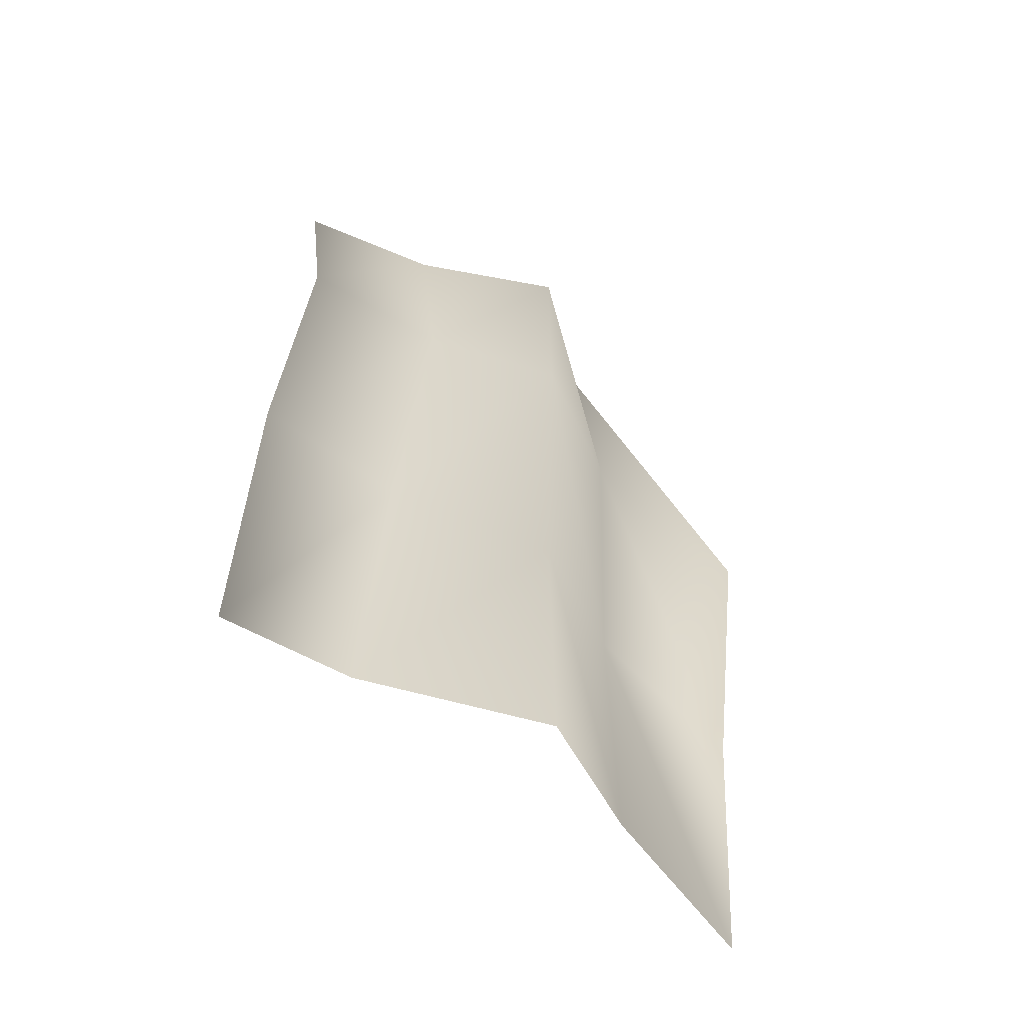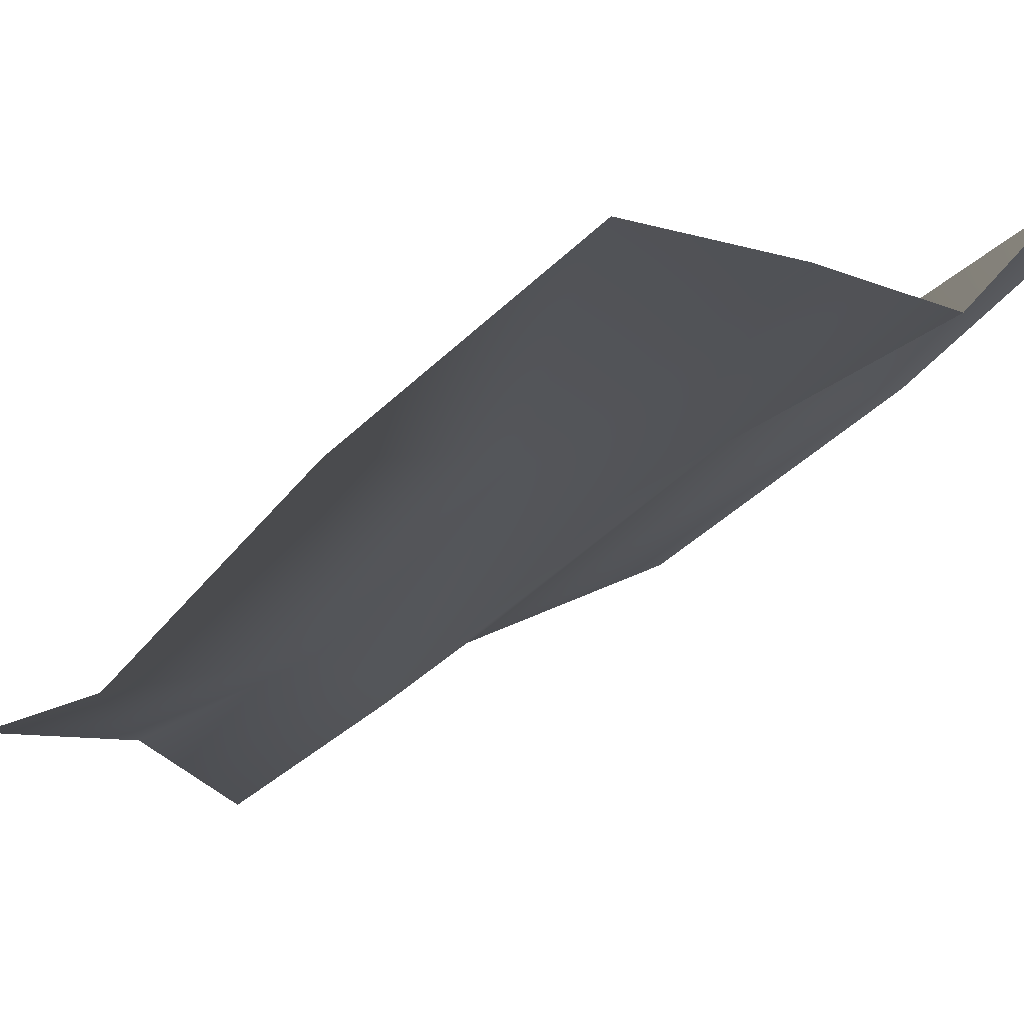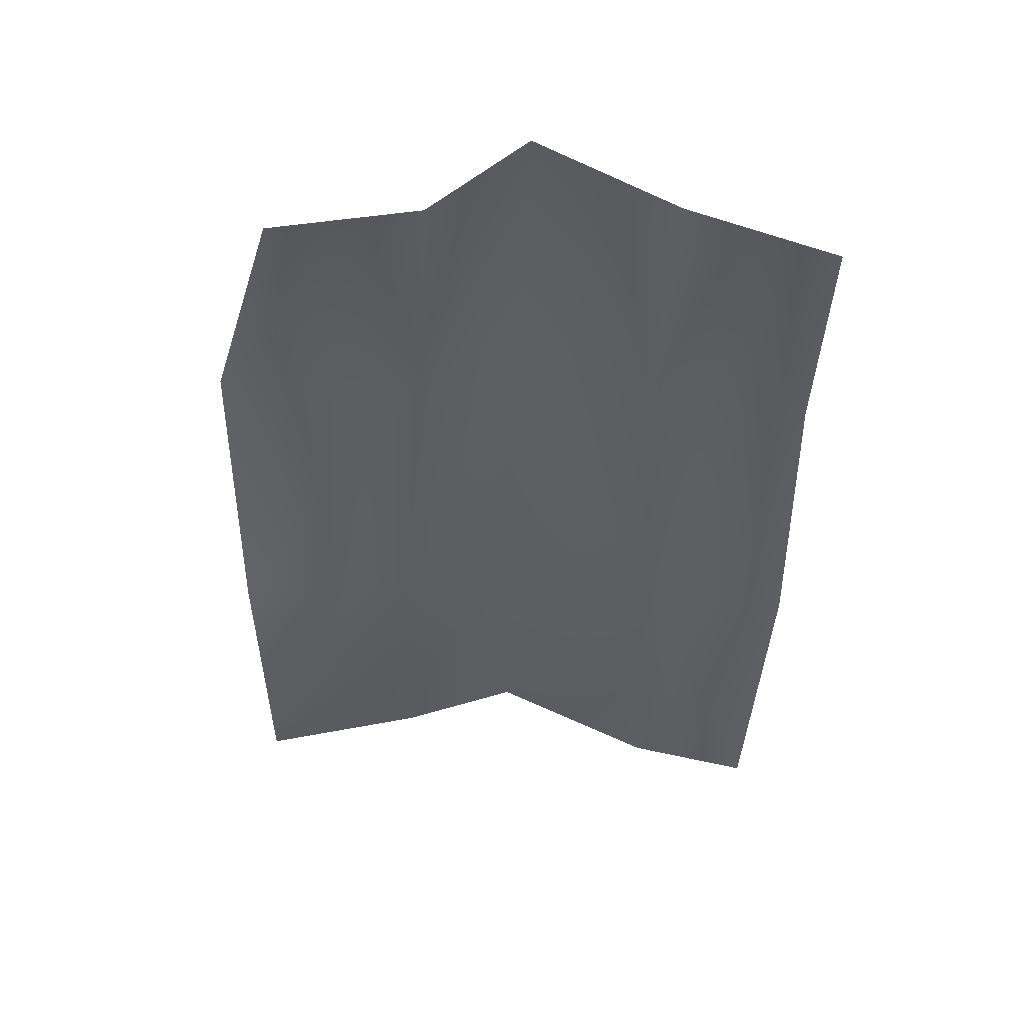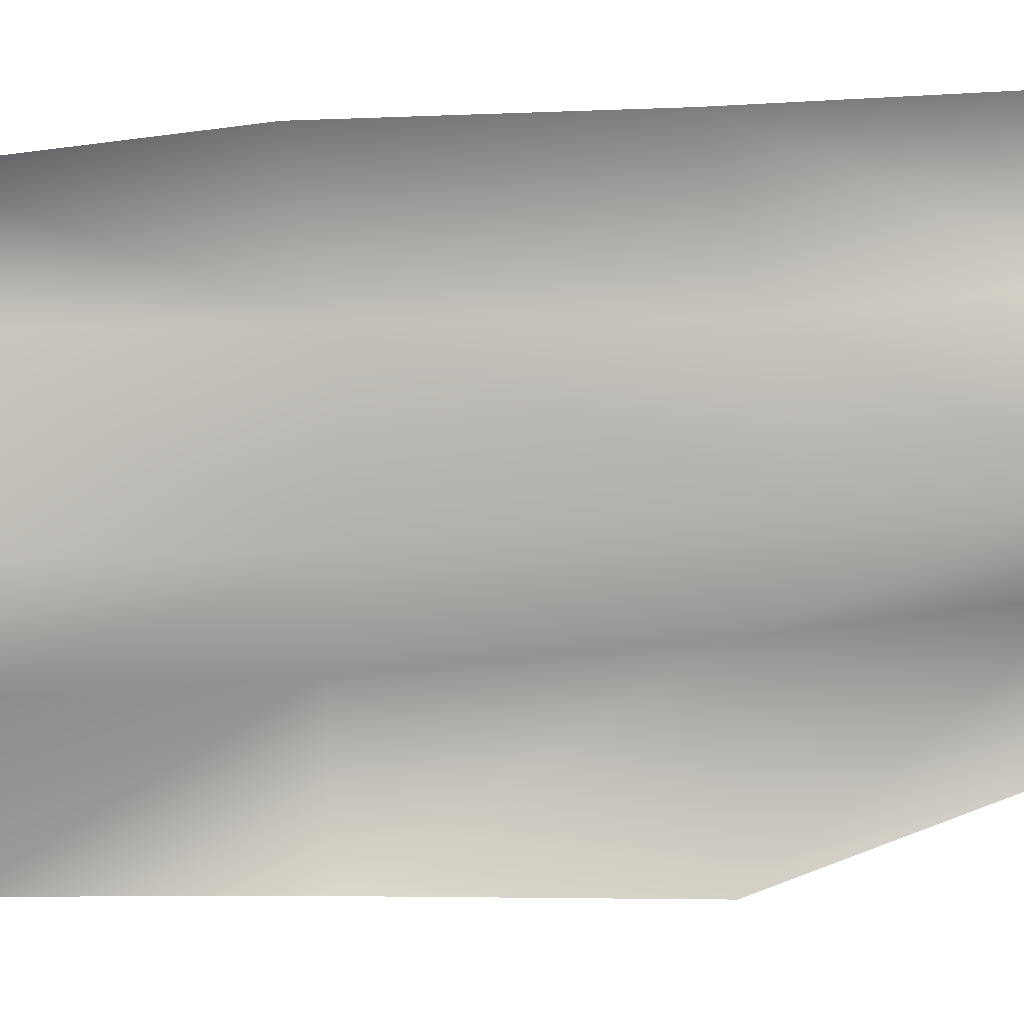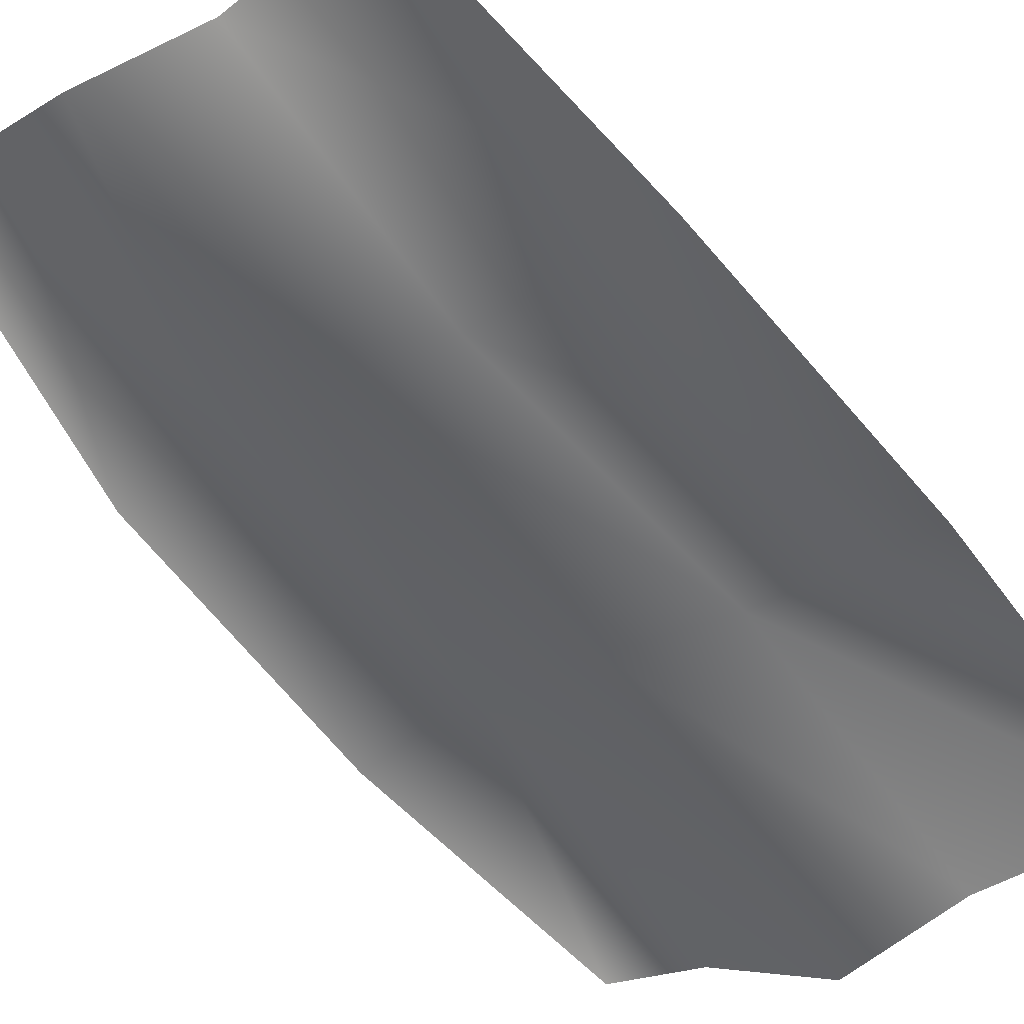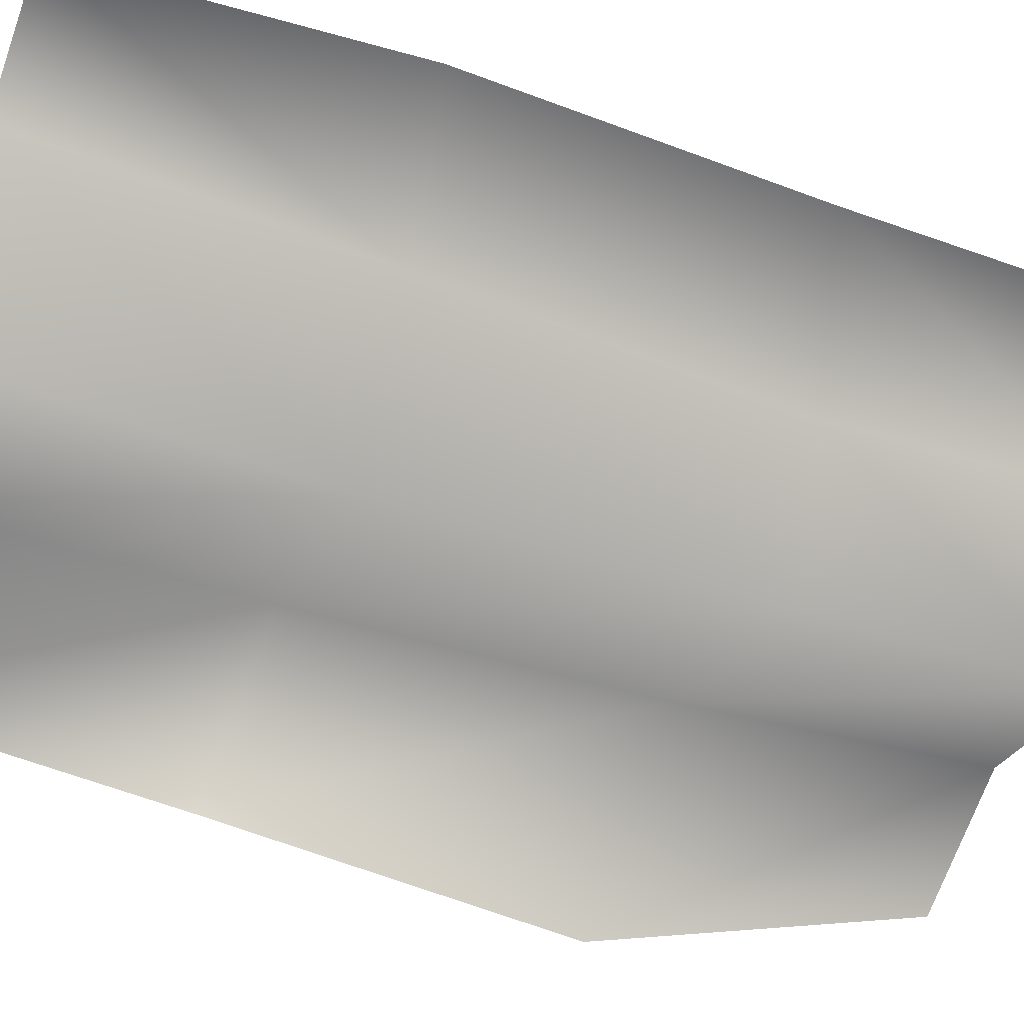
<metadata>
{"format":"obj","ext":"obj","renderer":"f3d","projection":"perspective","resolution":1024,"background":"white","views":[{"elev":-62.0,"azim":114.3,"up":"+Y"},{"elev":-28.8,"azim":-37.5,"up":"+Z"},{"elev":53.9,"azim":-23.4,"up":"+Y"},{"elev":-54.6,"azim":93.4,"up":"+Z"},{"elev":-69.1,"azim":-143.8,"up":"+Z"},{"elev":-52.4,"azim":69.0,"up":"+Z"}]}
</metadata>
<code>
g PS-Area03_106
v -2545 -5429 580
v -2714 -5428 455.3
v -2710 -4885 419.3
v -2480 -4925 528.7
v -2926 -4865 231.9
v -2909 -5429 222.1
v -2869 -4301 189.6
v -2696 -4336 360
v -2468 -4410 482.7
v -2468 -4410 482.7
v -2696 -4336 360
v -2693 -3911 394.3
v -2505 -3941 551.9
v -2848 -3900 180.8
v -2869 -4301 189.6
v -3049 -4404 168.5
v -3041 -3941 215.6
v -2848 -3900 180.8
v -2869 -4301 189.6
v -3358 -4402 26.82
v -3280 -3928 166.5
v -2869 -4301 189.6
v -2926 -4865 231.9
v -3110 -4915 210.7
v -3049 -4404 168.5
v -3121 -5417 207.4
v -2909 -5429 222.1
v -3399 -5429 140.9
v -3393 -4925 103.4
v -3358 -4402 26.82
f 15 14 11
f 12 11 14
f 11 12 10
f 13 10 12
f 9 4 8
f 3 8 4
f 8 3 7
f 5 7 3
f 6 5 2
f 3 2 5
f 2 3 1
f 4 1 3
f 25 29 30
f 29 25 24
f 22 24 25
f 24 22 23
f 24 28 29
f 28 24 26
f 23 26 24
f 26 23 27
f 17 20 21
f 20 17 16
f 18 16 17
f 16 18 19

</code>
